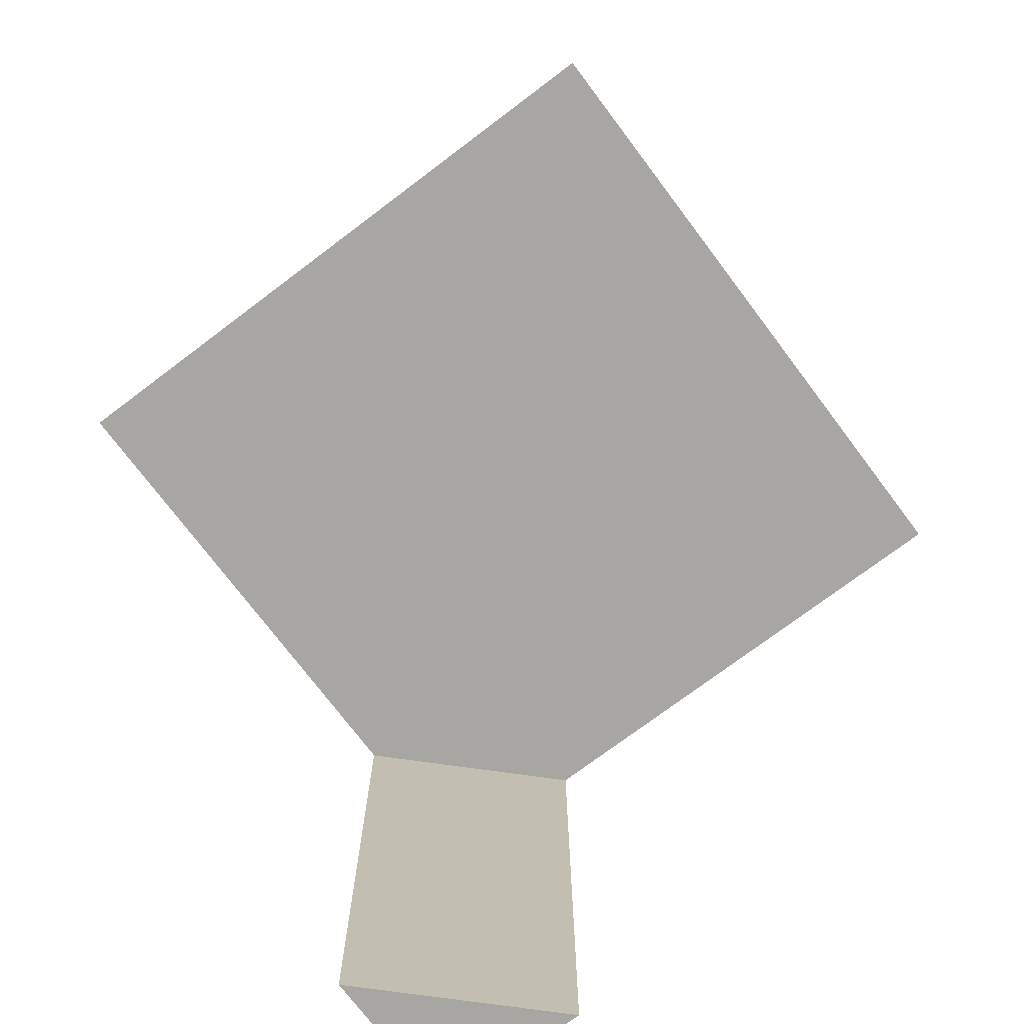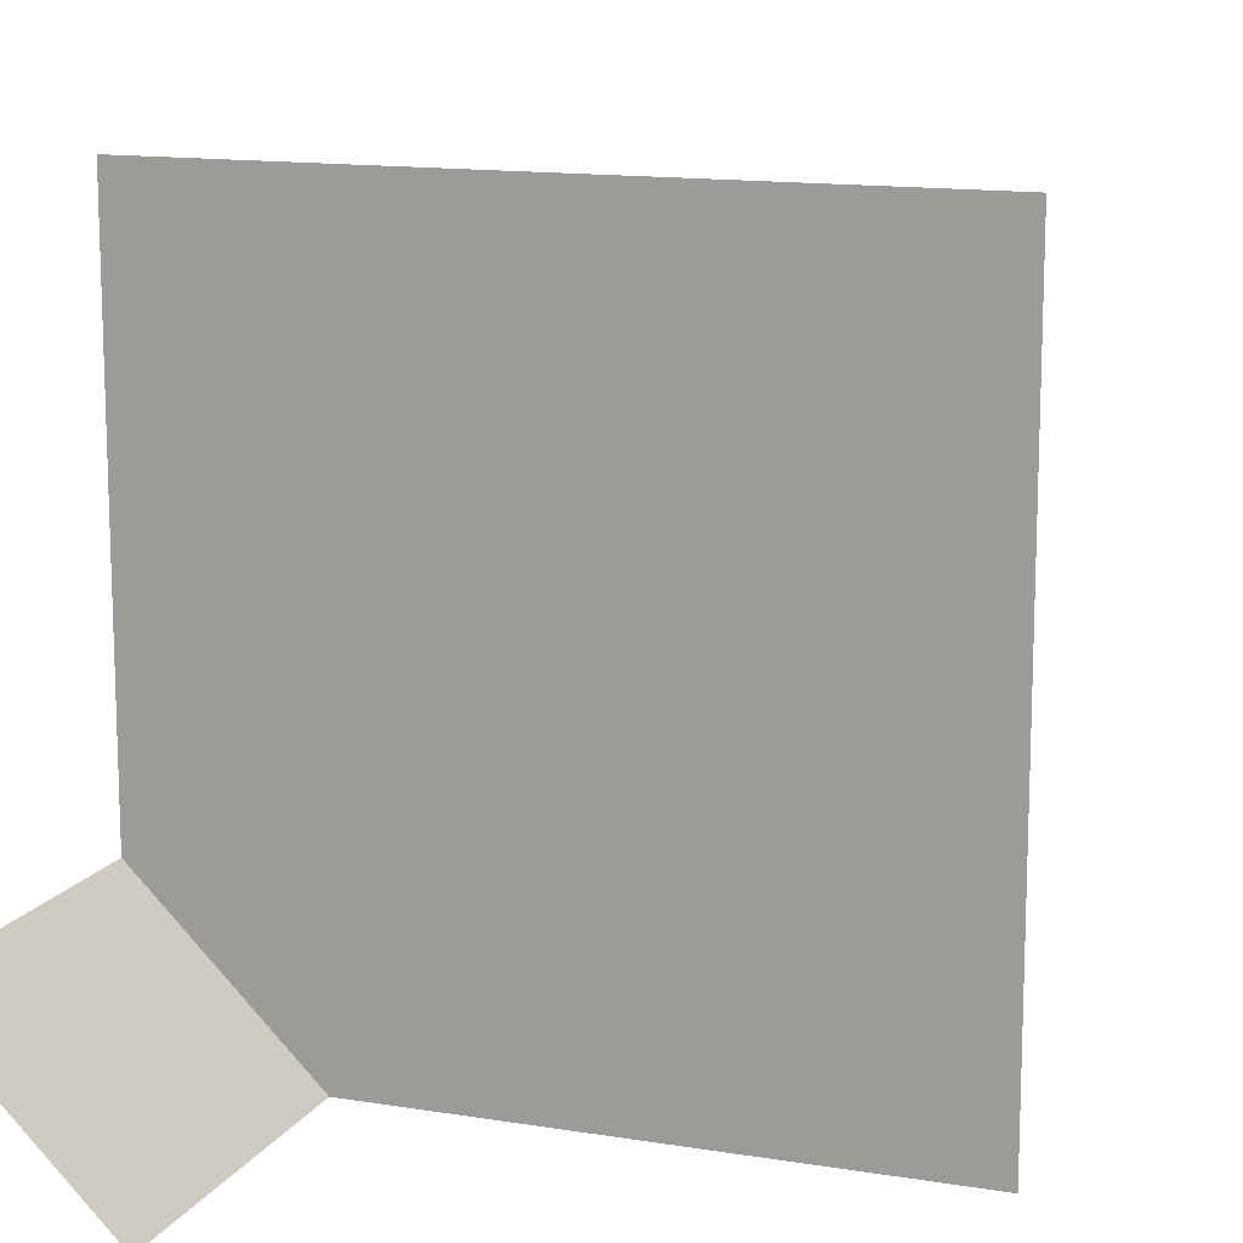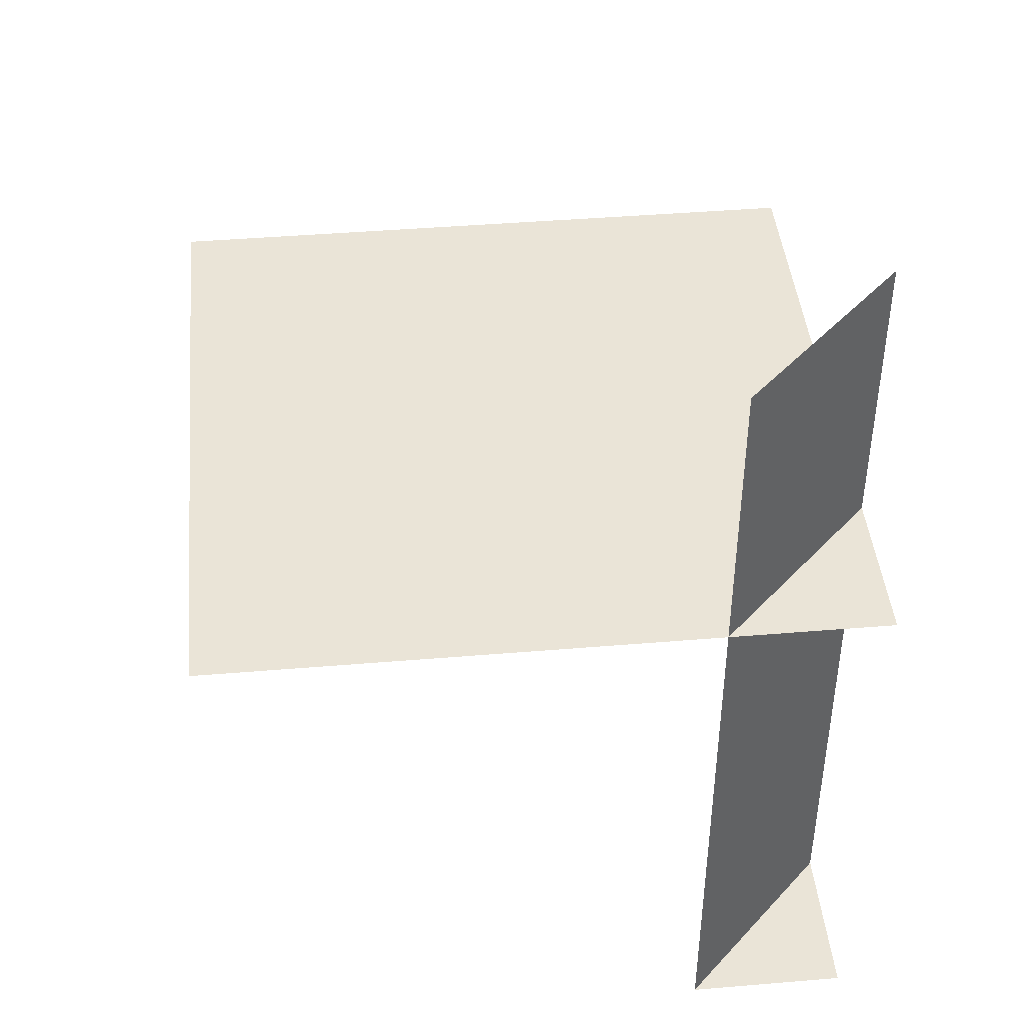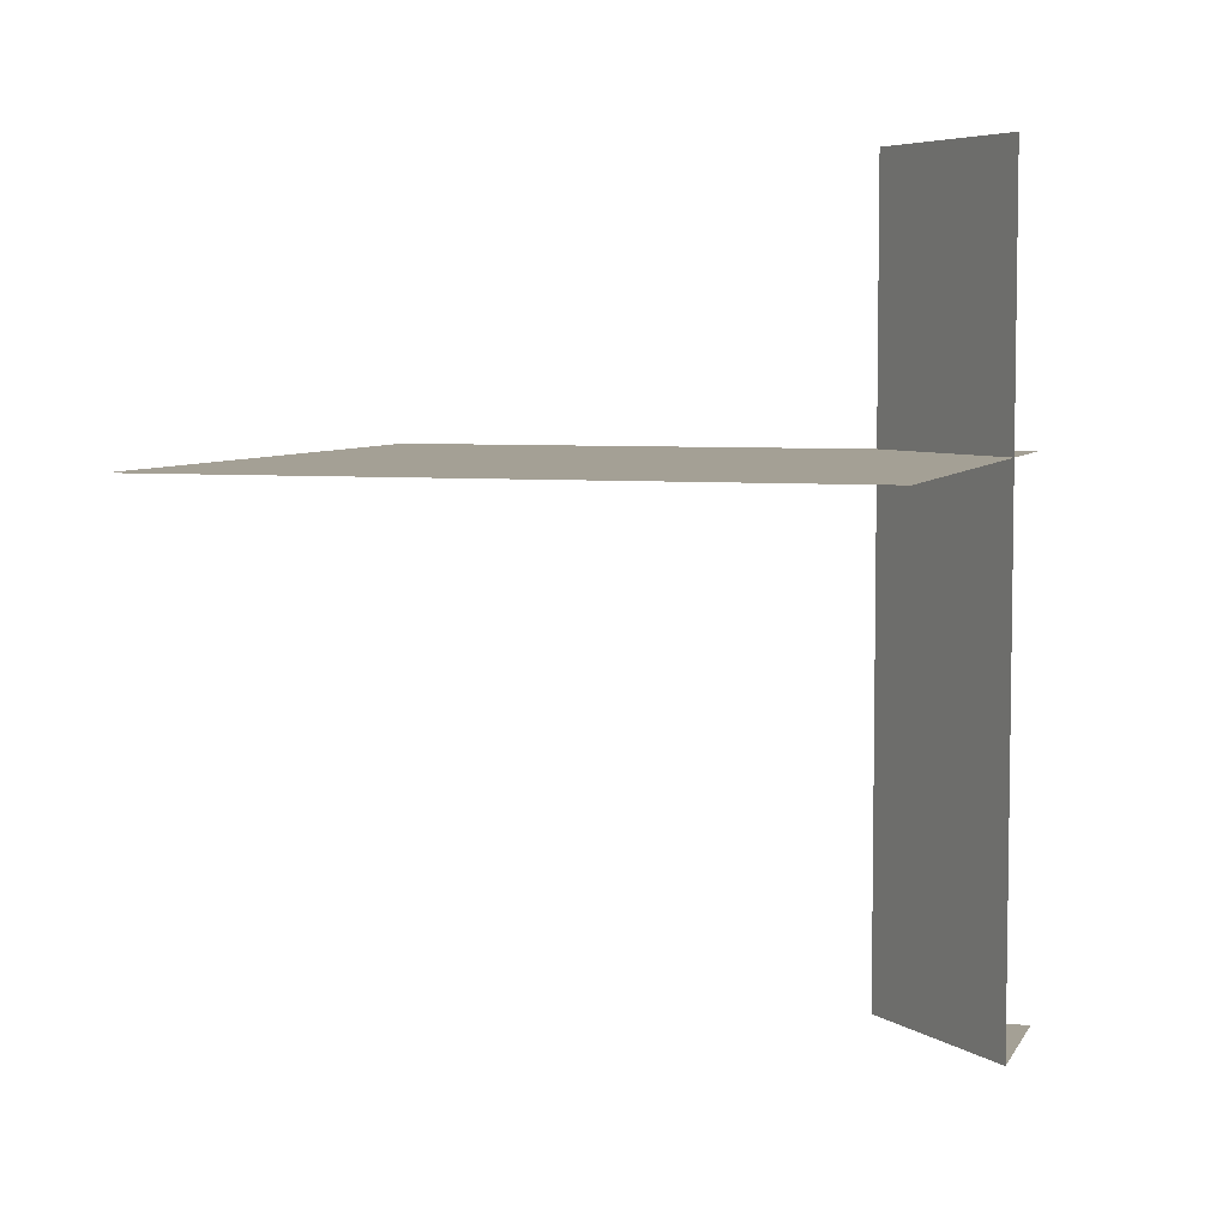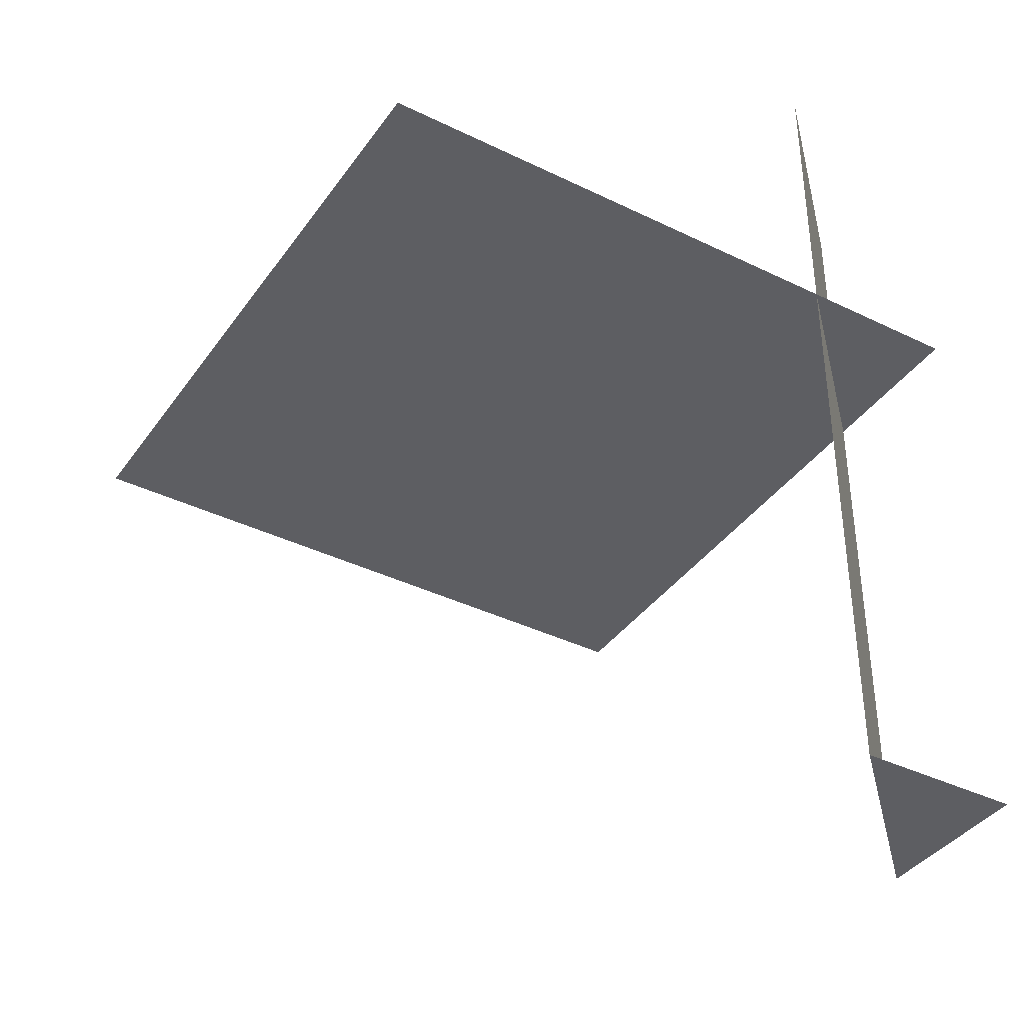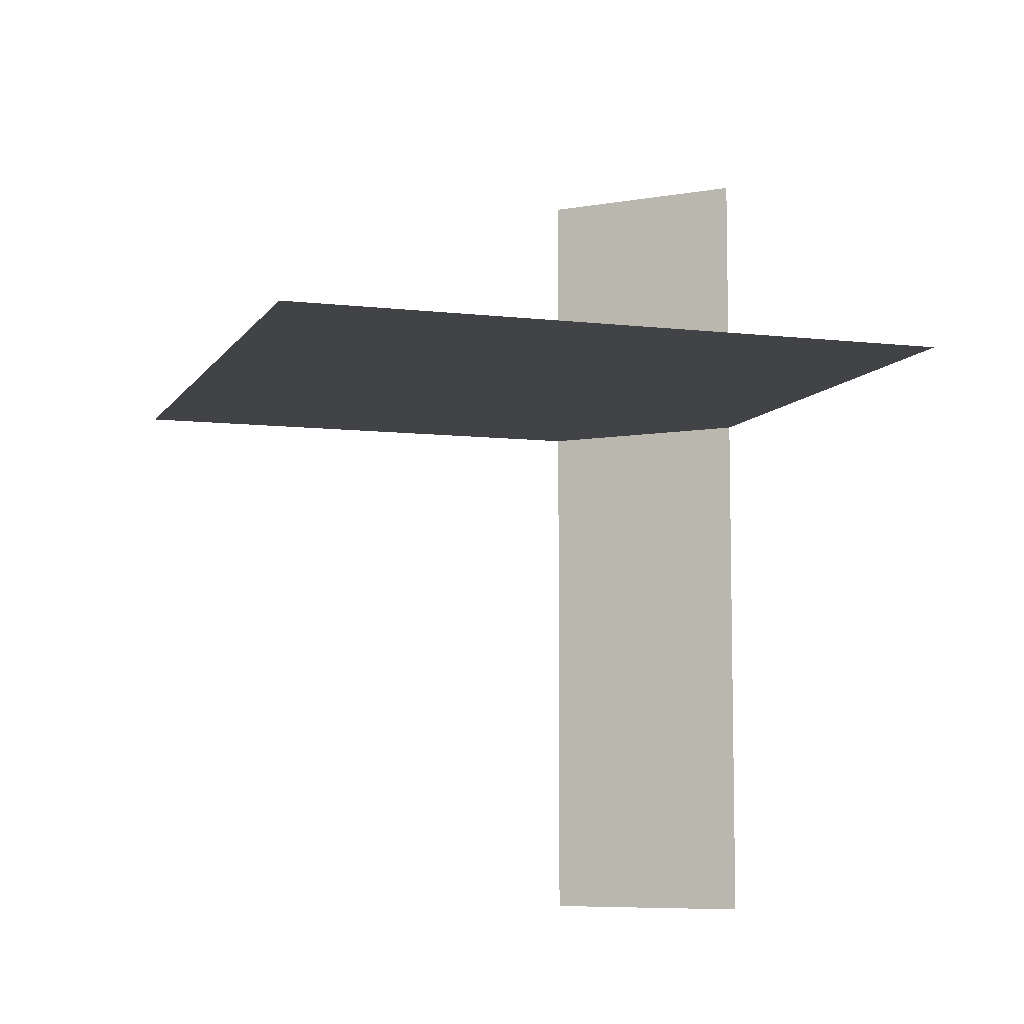
<metadata>
{"format":"obj","ext":"obj","renderer":"f3d","projection":"perspective","resolution":1024,"background":"white","views":[{"elev":-74.1,"azim":-53.0,"up":"+Y"},{"elev":13.5,"azim":-159.6,"up":"+Z"},{"elev":43.7,"azim":84.4,"up":"+Y"},{"elev":5.7,"azim":16.9,"up":"+Y"},{"elev":-38.7,"azim":58.5,"up":"+Y"},{"elev":-7.5,"azim":-18.4,"up":"+Y"}]}
</metadata>
<code>
v 0.5 0.8594 -0.5
v -0.5 0.8594 -0.5
v -0.5 0.8594 0.5
v 0.5 0.8594 0.5
v 0.5 0 -0.5
v 0.5 0 -0.2578
v 0.2578 0 -0.5
v 0.2578 1.305 -0.5
v 0.5 1.305 -0.2578
v 1.164 0 -0.5312
v 0.3359 0 -1.203
v 0.5781 0 0.1875
v 0.75 0.8516 0
v -0.007812 0.8516 -0.7578
v 0.7578 -0.07812 0
v 0.5 0.8594 -0.5
v 0.5 0.8594 -0.5
f 1 2 3
f 1 3 4
f 5 6 7
f 7 6 8
f 8 6 9

</code>
